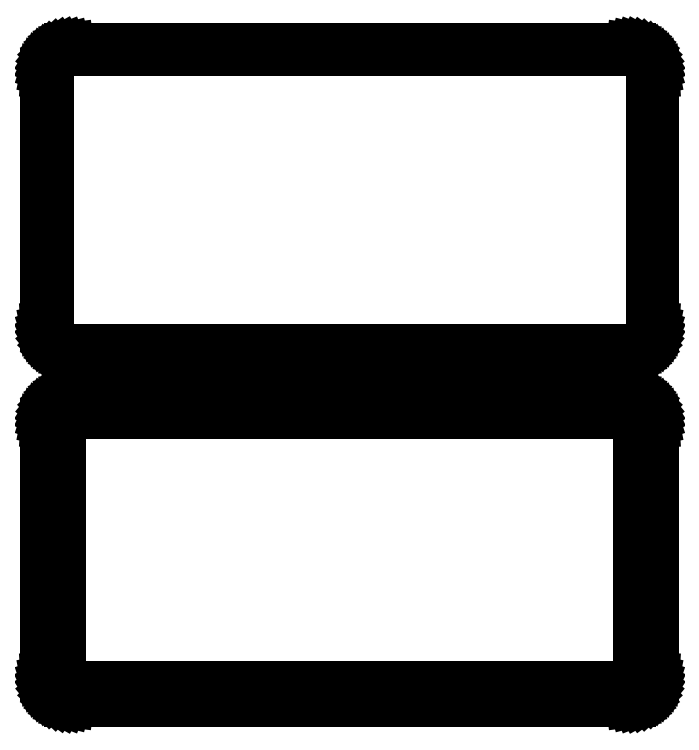
<metadata>
{"format":"dxf","ext":"dxf","renderer":"ezdxf+matplotlib","layout":"modelspace","background":"white","min_lineweight":24,"dpi":150}
</metadata>
<code>
0
SECTION
2
ENTITIES
0
LINE
8
0
10
55.94
20
177.1
11
56.55
21
177.2
0
LINE
8
0
10
56.55
20
177.2
11
57.13
21
177.5
0
LINE
8
0
10
57.13
20
177.5
11
57.68
21
177.8
0
LINE
8
0
10
57.68
20
177.8
11
58.19
21
178.1
0
LINE
8
0
10
58.19
20
178.1
11
58.64
21
178.6
0
LINE
8
0
10
58.64
20
178.6
11
59.05
21
179.1
0
LINE
8
0
10
59.05
20
179.1
11
59.38
21
179.6
0
LINE
8
0
10
59.38
20
179.6
11
59.65
21
180.2
0
LINE
8
0
10
59.65
20
180.2
11
59.84
21
180.8
0
LINE
8
0
10
59.84
20
180.8
11
59.96
21
181.4
0
LINE
8
0
10
59.96
20
181.4
11
60
21
182
0
LINE
8
0
10
60
20
182
11
60
21
232
0
LINE
8
0
10
60
20
232
11
59.96
21
232.6
0
LINE
8
0
10
59.96
20
232.6
11
59.84
21
233.2
0
LINE
8
0
10
59.84
20
233.2
11
59.65
21
233.8
0
LINE
8
0
10
59.65
20
233.8
11
59.38
21
234.4
0
LINE
8
0
10
59.38
20
234.4
11
59.05
21
234.9
0
LINE
8
0
10
59.05
20
234.9
11
58.64
21
235.4
0
LINE
8
0
10
58.64
20
235.4
11
58.19
21
235.9
0
LINE
8
0
10
58.19
20
235.9
11
57.68
21
236.2
0
LINE
8
0
10
57.68
20
236.2
11
57.13
21
236.5
0
LINE
8
0
10
57.13
20
236.5
11
56.55
21
236.8
0
LINE
8
0
10
56.55
20
236.8
11
55.94
21
236.9
0
LINE
8
0
10
55.94
20
236.9
11
55.31
21
237
0
LINE
8
0
10
55.31
20
237
11
-55.31
21
237
0
LINE
8
0
10
-55.31
20
237
11
-55.94
21
236.9
0
LINE
8
0
10
-55.94
20
236.9
11
-56.55
21
236.8
0
LINE
8
0
10
-56.55
20
236.8
11
-57.13
21
236.5
0
LINE
8
0
10
-57.13
20
236.5
11
-57.68
21
236.2
0
LINE
8
0
10
-57.68
20
236.2
11
-58.19
21
235.9
0
LINE
8
0
10
-58.19
20
235.9
11
-58.64
21
235.4
0
LINE
8
0
10
-58.64
20
235.4
11
-59.05
21
234.9
0
LINE
8
0
10
-59.05
20
234.9
11
-59.38
21
234.4
0
LINE
8
0
10
-59.38
20
234.4
11
-59.65
21
233.8
0
LINE
8
0
10
-59.65
20
233.8
11
-59.84
21
233.2
0
LINE
8
0
10
-59.84
20
233.2
11
-59.96
21
232.6
0
LINE
8
0
10
-59.96
20
232.6
11
-60
21
232
0
LINE
8
0
10
-60
20
232
11
-60
21
182
0
LINE
8
0
10
-60
20
182
11
-59.96
21
181.4
0
LINE
8
0
10
-59.96
20
181.4
11
-59.84
21
180.8
0
LINE
8
0
10
-59.84
20
180.8
11
-59.65
21
180.2
0
LINE
8
0
10
-59.65
20
180.2
11
-59.38
21
179.6
0
LINE
8
0
10
-59.38
20
179.6
11
-59.05
21
179.1
0
LINE
8
0
10
-59.05
20
179.1
11
-58.64
21
178.6
0
LINE
8
0
10
-58.64
20
178.6
11
-58.19
21
178.1
0
LINE
8
0
10
-58.19
20
178.1
11
-57.68
21
177.8
0
LINE
8
0
10
-57.68
20
177.8
11
-57.13
21
177.5
0
LINE
8
0
10
-57.13
20
177.5
11
-56.55
21
177.2
0
LINE
8
0
10
-56.55
20
177.2
11
-55.94
21
177.1
0
LINE
8
0
10
-55.94
20
177.1
11
-55.31
21
177
0
LINE
8
0
10
-55.31
20
177
11
55.31
21
177
0
LINE
8
0
10
55.31
20
177
11
55.94
21
177.1
0
LINE
8
0
10
-55.04
20
177.7
11
-55.61
21
177.8
0
LINE
8
0
10
-55.61
20
177.8
11
-56.16
21
177.9
0
LINE
8
0
10
-56.16
20
177.9
11
-56.7
21
178.1
0
LINE
8
0
10
-56.7
20
178.1
11
-57.2
21
178.4
0
LINE
8
0
10
-57.2
20
178.4
11
-57.67
21
178.7
0
LINE
8
0
10
-57.67
20
178.7
11
-58.09
21
179.1
0
LINE
8
0
10
-58.09
20
179.1
11
-58.45
21
179.6
0
LINE
8
0
10
-58.45
20
179.6
11
-58.76
21
180
0
LINE
8
0
10
-58.76
20
180
11
-59.01
21
180.6
0
LINE
8
0
10
-59.01
20
180.6
11
-59.18
21
181.1
0
LINE
8
0
10
-59.18
20
181.1
11
-59.29
21
181.7
0
LINE
8
0
10
-59.29
20
181.7
11
-59.33
21
182.2
0
LINE
8
0
10
-59.33
20
182.2
11
-59.33
21
231.8
0
LINE
8
0
10
-59.33
20
231.8
11
-59.29
21
232.3
0
LINE
8
0
10
-59.29
20
232.3
11
-59.18
21
232.9
0
LINE
8
0
10
-59.18
20
232.9
11
-59.01
21
233.4
0
LINE
8
0
10
-59.01
20
233.4
11
-58.76
21
234
0
LINE
8
0
10
-58.76
20
234
11
-58.45
21
234.4
0
LINE
8
0
10
-58.45
20
234.4
11
-58.09
21
234.9
0
LINE
8
0
10
-58.09
20
234.9
11
-57.67
21
235.3
0
LINE
8
0
10
-57.67
20
235.3
11
-57.2
21
235.6
0
LINE
8
0
10
-57.2
20
235.6
11
-56.7
21
235.9
0
LINE
8
0
10
-56.7
20
235.9
11
-56.16
21
236.1
0
LINE
8
0
10
-56.16
20
236.1
11
-55.61
21
236.2
0
LINE
8
0
10
-55.61
20
236.2
11
-55.04
21
236.3
0
LINE
8
0
10
-55.04
20
236.3
11
55.04
21
236.3
0
LINE
8
0
10
55.04
20
236.3
11
55.61
21
236.2
0
LINE
8
0
10
55.61
20
236.2
11
56.16
21
236.1
0
LINE
8
0
10
56.16
20
236.1
11
56.7
21
235.9
0
LINE
8
0
10
56.7
20
235.9
11
57.2
21
235.6
0
LINE
8
0
10
57.2
20
235.6
11
57.67
21
235.3
0
LINE
8
0
10
57.67
20
235.3
11
58.09
21
234.9
0
LINE
8
0
10
58.09
20
234.9
11
58.45
21
234.4
0
LINE
8
0
10
58.45
20
234.4
11
58.76
21
234
0
LINE
8
0
10
58.76
20
234
11
59.01
21
233.4
0
LINE
8
0
10
59.01
20
233.4
11
59.18
21
232.9
0
LINE
8
0
10
59.18
20
232.9
11
59.29
21
232.3
0
LINE
8
0
10
59.29
20
232.3
11
59.33
21
231.8
0
LINE
8
0
10
59.33
20
231.8
11
59.33
21
182.2
0
LINE
8
0
10
59.33
20
182.2
11
59.29
21
181.7
0
LINE
8
0
10
59.29
20
181.7
11
59.18
21
181.1
0
LINE
8
0
10
59.18
20
181.1
11
59.01
21
180.6
0
LINE
8
0
10
59.01
20
180.6
11
58.76
21
180
0
LINE
8
0
10
58.76
20
180
11
58.45
21
179.6
0
LINE
8
0
10
58.45
20
179.6
11
58.09
21
179.1
0
LINE
8
0
10
58.09
20
179.1
11
57.67
21
178.7
0
LINE
8
0
10
57.67
20
178.7
11
57.2
21
178.4
0
LINE
8
0
10
57.2
20
178.4
11
56.7
21
178.1
0
LINE
8
0
10
56.7
20
178.1
11
56.16
21
177.9
0
LINE
8
0
10
56.16
20
177.9
11
55.61
21
177.8
0
LINE
8
0
10
55.61
20
177.8
11
55.04
21
177.7
0
LINE
8
0
10
55.04
20
177.7
11
-55.04
21
177.7
0
LINE
8
0
10
55.94
20
108.1
11
56.55
21
108.2
0
LINE
8
0
10
56.55
20
108.2
11
57.13
21
108.5
0
LINE
8
0
10
57.13
20
108.5
11
57.68
21
108.8
0
LINE
8
0
10
57.68
20
108.8
11
58.19
21
109.1
0
LINE
8
0
10
58.19
20
109.1
11
58.64
21
109.6
0
LINE
8
0
10
58.64
20
109.6
11
59.05
21
110.1
0
LINE
8
0
10
59.05
20
110.1
11
59.38
21
110.6
0
LINE
8
0
10
59.38
20
110.6
11
59.65
21
111.2
0
LINE
8
0
10
59.65
20
111.2
11
59.84
21
111.8
0
LINE
8
0
10
59.84
20
111.8
11
59.96
21
112.4
0
LINE
8
0
10
59.96
20
112.4
11
60
21
113
0
LINE
8
0
10
60
20
113
11
60
21
163
0
LINE
8
0
10
60
20
163
11
59.96
21
163.6
0
LINE
8
0
10
59.96
20
163.6
11
59.84
21
164.2
0
LINE
8
0
10
59.84
20
164.2
11
59.65
21
164.8
0
LINE
8
0
10
59.65
20
164.8
11
59.38
21
165.4
0
LINE
8
0
10
59.38
20
165.4
11
59.05
21
165.9
0
LINE
8
0
10
59.05
20
165.9
11
58.64
21
166.4
0
LINE
8
0
10
58.64
20
166.4
11
58.19
21
166.9
0
LINE
8
0
10
58.19
20
166.9
11
57.68
21
167.2
0
LINE
8
0
10
57.68
20
167.2
11
57.13
21
167.5
0
LINE
8
0
10
57.13
20
167.5
11
56.55
21
167.8
0
LINE
8
0
10
56.55
20
167.8
11
55.94
21
167.9
0
LINE
8
0
10
55.94
20
167.9
11
55.31
21
168
0
LINE
8
0
10
55.31
20
168
11
-55.31
21
168
0
LINE
8
0
10
-55.31
20
168
11
-55.94
21
167.9
0
LINE
8
0
10
-55.94
20
167.9
11
-56.55
21
167.8
0
LINE
8
0
10
-56.55
20
167.8
11
-57.13
21
167.5
0
LINE
8
0
10
-57.13
20
167.5
11
-57.68
21
167.2
0
LINE
8
0
10
-57.68
20
167.2
11
-58.19
21
166.9
0
LINE
8
0
10
-58.19
20
166.9
11
-58.64
21
166.4
0
LINE
8
0
10
-58.64
20
166.4
11
-59.05
21
165.9
0
LINE
8
0
10
-59.05
20
165.9
11
-59.38
21
165.4
0
LINE
8
0
10
-59.38
20
165.4
11
-59.65
21
164.8
0
LINE
8
0
10
-59.65
20
164.8
11
-59.84
21
164.2
0
LINE
8
0
10
-59.84
20
164.2
11
-59.96
21
163.6
0
LINE
8
0
10
-59.96
20
163.6
11
-60
21
163
0
LINE
8
0
10
-60
20
163
11
-60
21
113
0
LINE
8
0
10
-60
20
113
11
-59.96
21
112.4
0
LINE
8
0
10
-59.96
20
112.4
11
-59.84
21
111.8
0
LINE
8
0
10
-59.84
20
111.8
11
-59.65
21
111.2
0
LINE
8
0
10
-59.65
20
111.2
11
-59.38
21
110.6
0
LINE
8
0
10
-59.38
20
110.6
11
-59.05
21
110.1
0
LINE
8
0
10
-59.05
20
110.1
11
-58.64
21
109.6
0
LINE
8
0
10
-58.64
20
109.6
11
-58.19
21
109.1
0
LINE
8
0
10
-58.19
20
109.1
11
-57.68
21
108.8
0
LINE
8
0
10
-57.68
20
108.8
11
-57.13
21
108.5
0
LINE
8
0
10
-57.13
20
108.5
11
-56.55
21
108.2
0
LINE
8
0
10
-56.55
20
108.2
11
-55.94
21
108.1
0
LINE
8
0
10
-55.94
20
108.1
11
-55.31
21
108
0
LINE
8
0
10
-55.31
20
108
11
55.31
21
108
0
LINE
8
0
10
55.31
20
108
11
55.94
21
108.1
0
LINE
8
0
10
-54.88
20
111.1
11
-55.15
21
111.2
0
LINE
8
0
10
-55.15
20
111.2
11
-55.4
21
111.2
0
LINE
8
0
10
-55.4
20
111.2
11
-55.65
21
111.3
0
LINE
8
0
10
-55.65
20
111.3
11
-55.88
21
111.5
0
LINE
8
0
10
-55.88
20
111.5
11
-56.09
21
111.6
0
LINE
8
0
10
-56.09
20
111.6
11
-56.29
21
111.8
0
LINE
8
0
10
-56.29
20
111.8
11
-56.46
21
112
0
LINE
8
0
10
-56.46
20
112
11
-56.6
21
112.2
0
LINE
8
0
10
-56.6
20
112.2
11
-56.71
21
112.5
0
LINE
8
0
10
-56.71
20
112.5
11
-56.79
21
112.7
0
LINE
8
0
10
-56.79
20
112.7
11
-56.84
21
113
0
LINE
8
0
10
-56.84
20
113
11
-56.86
21
113.2
0
LINE
8
0
10
-56.86
20
113.2
11
-56.86
21
162.8
0
LINE
8
0
10
-56.86
20
162.8
11
-56.84
21
163
0
LINE
8
0
10
-56.84
20
163
11
-56.79
21
163.3
0
LINE
8
0
10
-56.79
20
163.3
11
-56.71
21
163.5
0
LINE
8
0
10
-56.71
20
163.5
11
-56.6
21
163.8
0
LINE
8
0
10
-56.6
20
163.8
11
-56.46
21
164
0
LINE
8
0
10
-56.46
20
164
11
-56.29
21
164.2
0
LINE
8
0
10
-56.29
20
164.2
11
-56.09
21
164.4
0
LINE
8
0
10
-56.09
20
164.4
11
-55.88
21
164.5
0
LINE
8
0
10
-55.88
20
164.5
11
-55.65
21
164.7
0
LINE
8
0
10
-55.65
20
164.7
11
-55.4
21
164.8
0
LINE
8
0
10
-55.4
20
164.8
11
-55.15
21
164.8
0
LINE
8
0
10
-55.15
20
164.8
11
-54.88
21
164.9
0
LINE
8
0
10
-54.88
20
164.9
11
54.88
21
164.9
0
LINE
8
0
10
54.88
20
164.9
11
55.15
21
164.8
0
LINE
8
0
10
55.15
20
164.8
11
55.4
21
164.8
0
LINE
8
0
10
55.4
20
164.8
11
55.65
21
164.7
0
LINE
8
0
10
55.65
20
164.7
11
55.88
21
164.5
0
LINE
8
0
10
55.88
20
164.5
11
56.09
21
164.4
0
LINE
8
0
10
56.09
20
164.4
11
56.29
21
164.2
0
LINE
8
0
10
56.29
20
164.2
11
56.46
21
164
0
LINE
8
0
10
56.46
20
164
11
56.6
21
163.8
0
LINE
8
0
10
56.6
20
163.8
11
56.71
21
163.5
0
LINE
8
0
10
56.71
20
163.5
11
56.79
21
163.3
0
LINE
8
0
10
56.79
20
163.3
11
56.84
21
163
0
LINE
8
0
10
56.84
20
163
11
56.86
21
162.8
0
LINE
8
0
10
56.86
20
162.8
11
56.86
21
113.2
0
LINE
8
0
10
56.86
20
113.2
11
56.84
21
113
0
LINE
8
0
10
56.84
20
113
11
56.79
21
112.7
0
LINE
8
0
10
56.79
20
112.7
11
56.71
21
112.5
0
LINE
8
0
10
56.71
20
112.5
11
56.6
21
112.2
0
LINE
8
0
10
56.6
20
112.2
11
56.46
21
112
0
LINE
8
0
10
56.46
20
112
11
56.29
21
111.8
0
LINE
8
0
10
56.29
20
111.8
11
56.09
21
111.6
0
LINE
8
0
10
56.09
20
111.6
11
55.88
21
111.5
0
LINE
8
0
10
55.88
20
111.5
11
55.65
21
111.3
0
LINE
8
0
10
55.65
20
111.3
11
55.4
21
111.2
0
LINE
8
0
10
55.4
20
111.2
11
55.15
21
111.2
0
LINE
8
0
10
55.15
20
111.2
11
54.88
21
111.1
0
LINE
8
0
10
54.88
20
111.1
11
-54.88
21
111.1
0
ENDSEC
0
EOF

</code>
